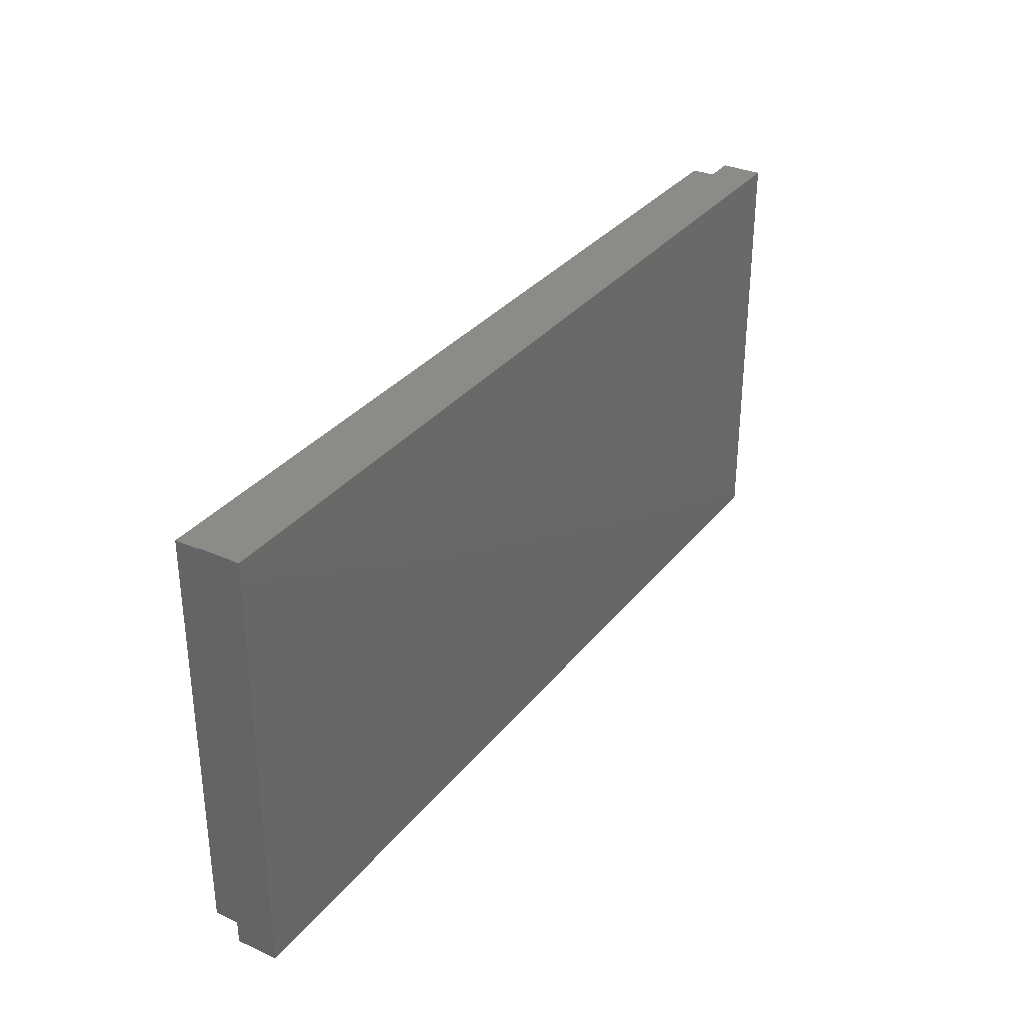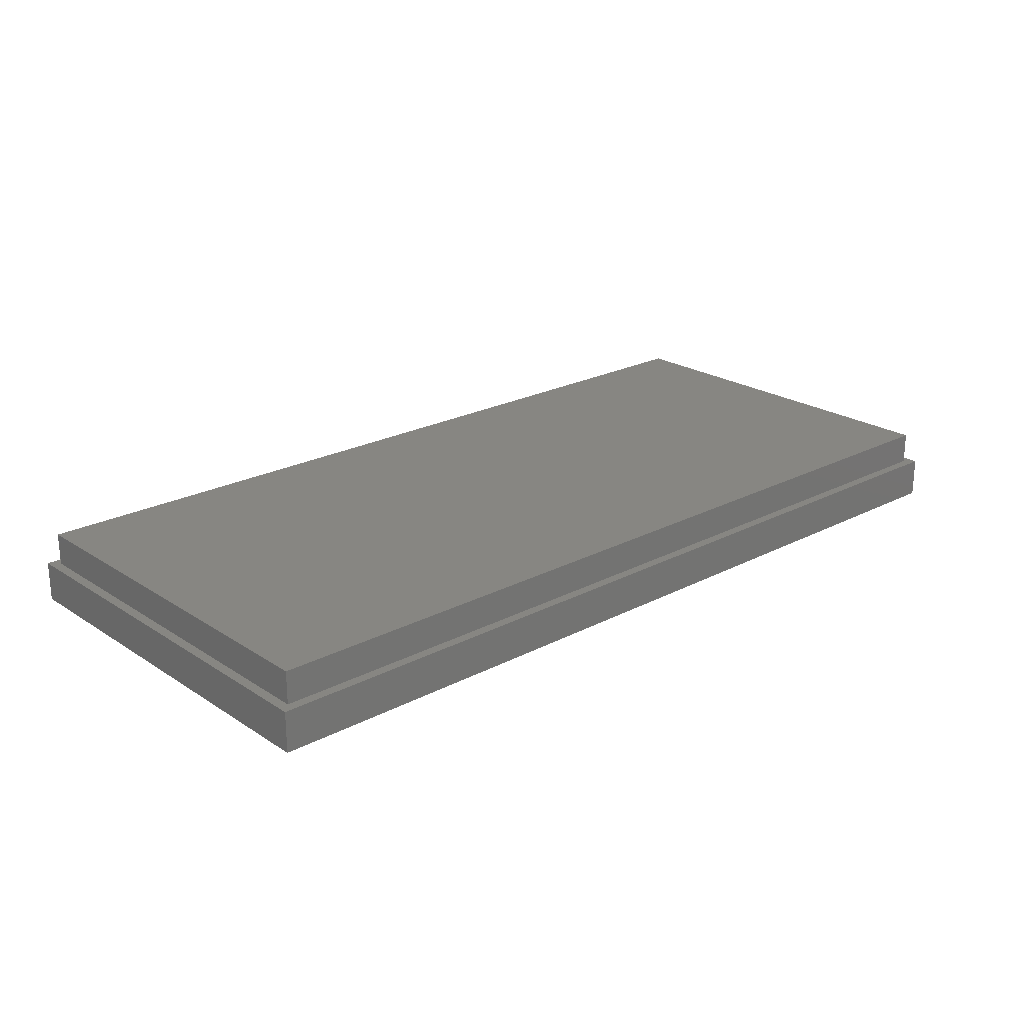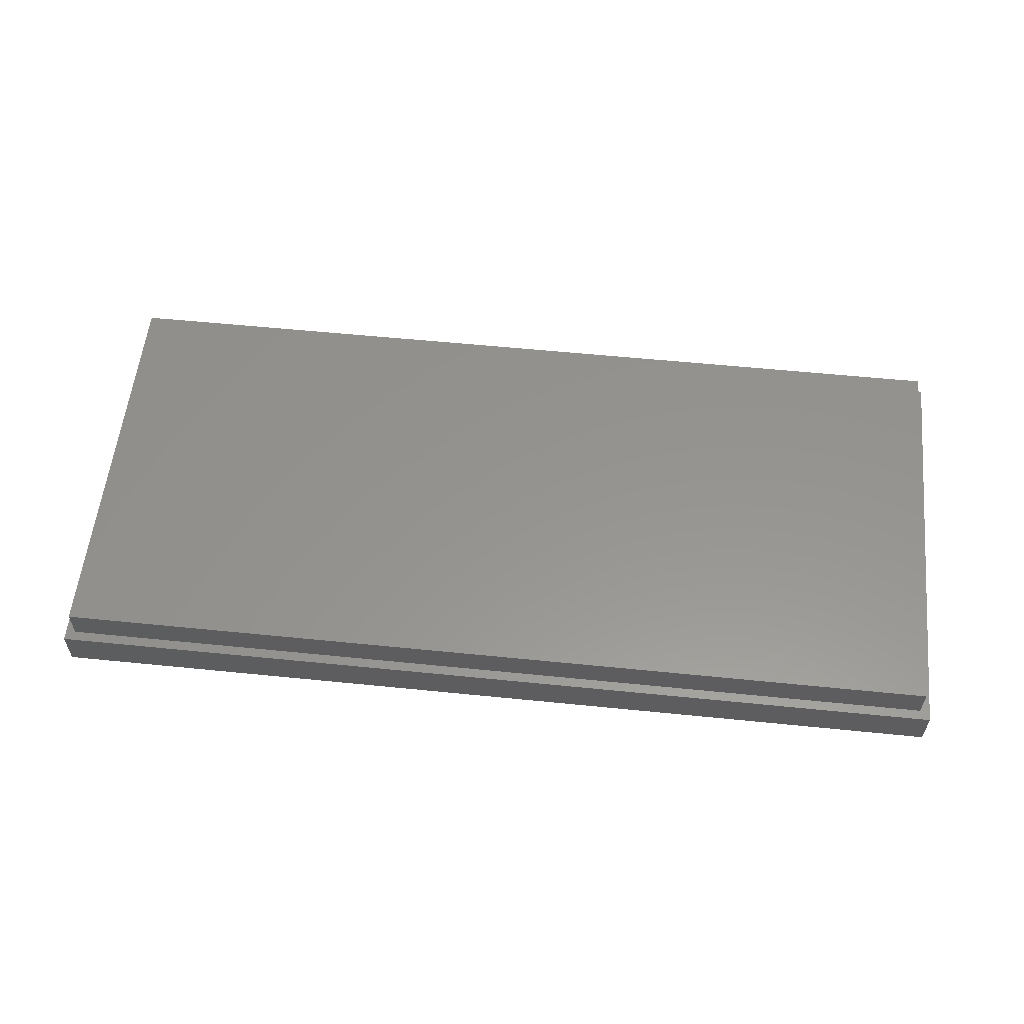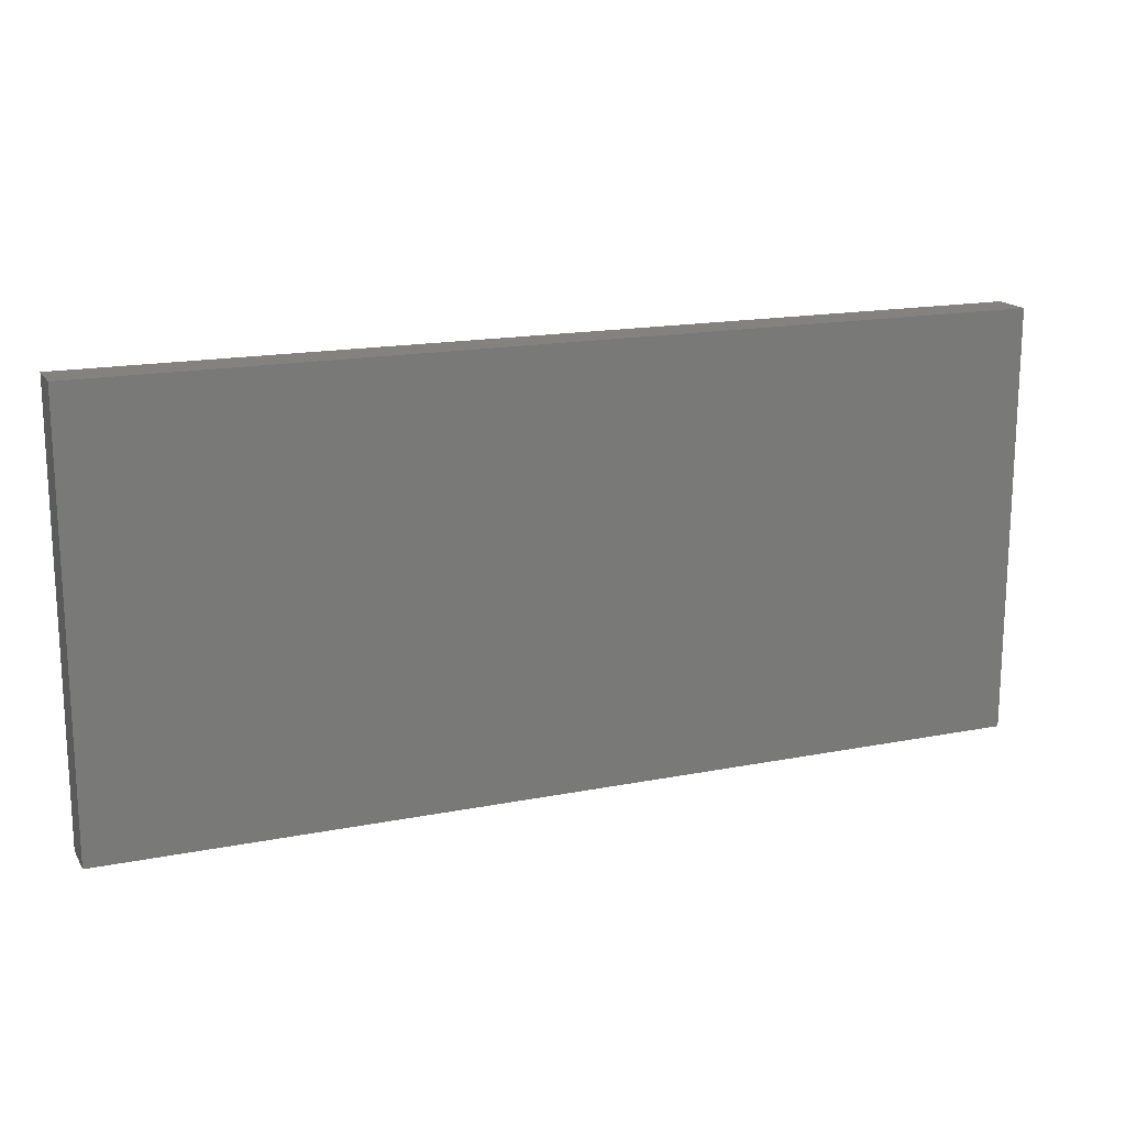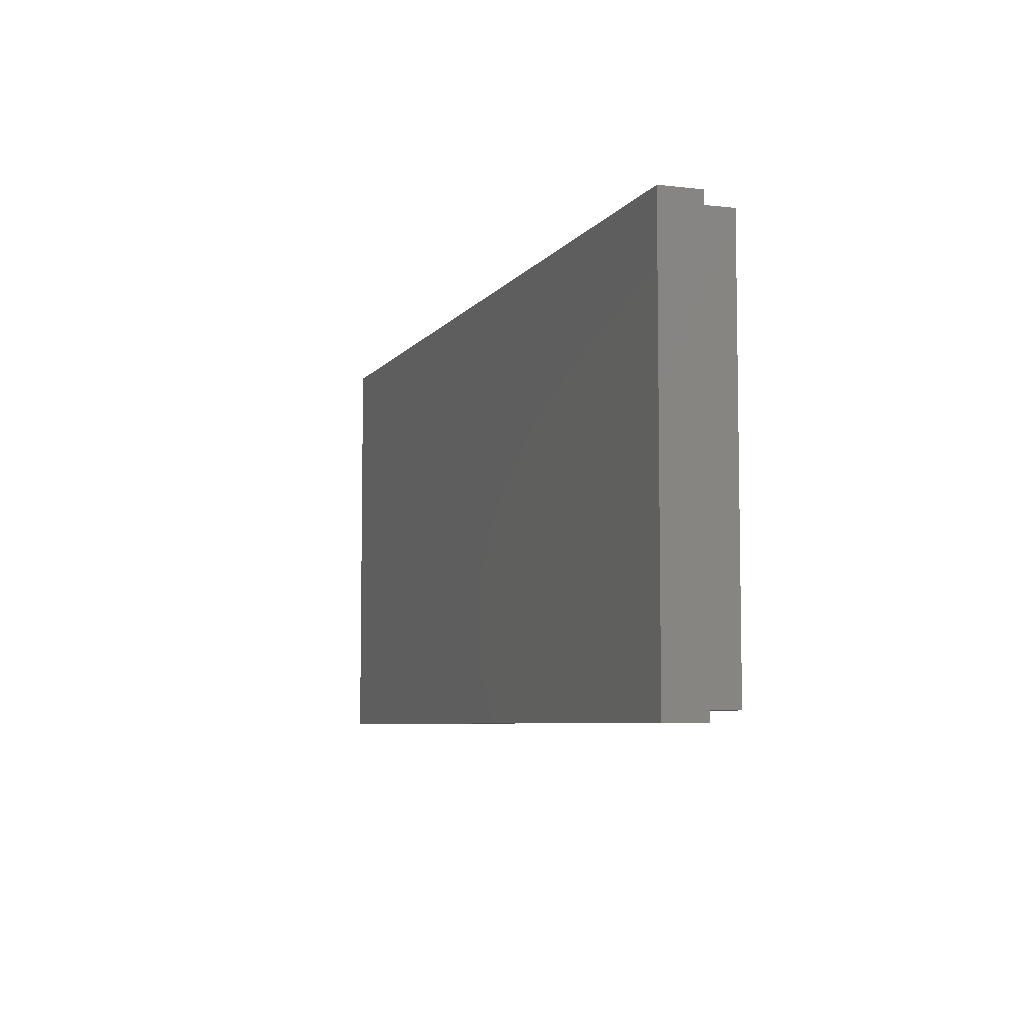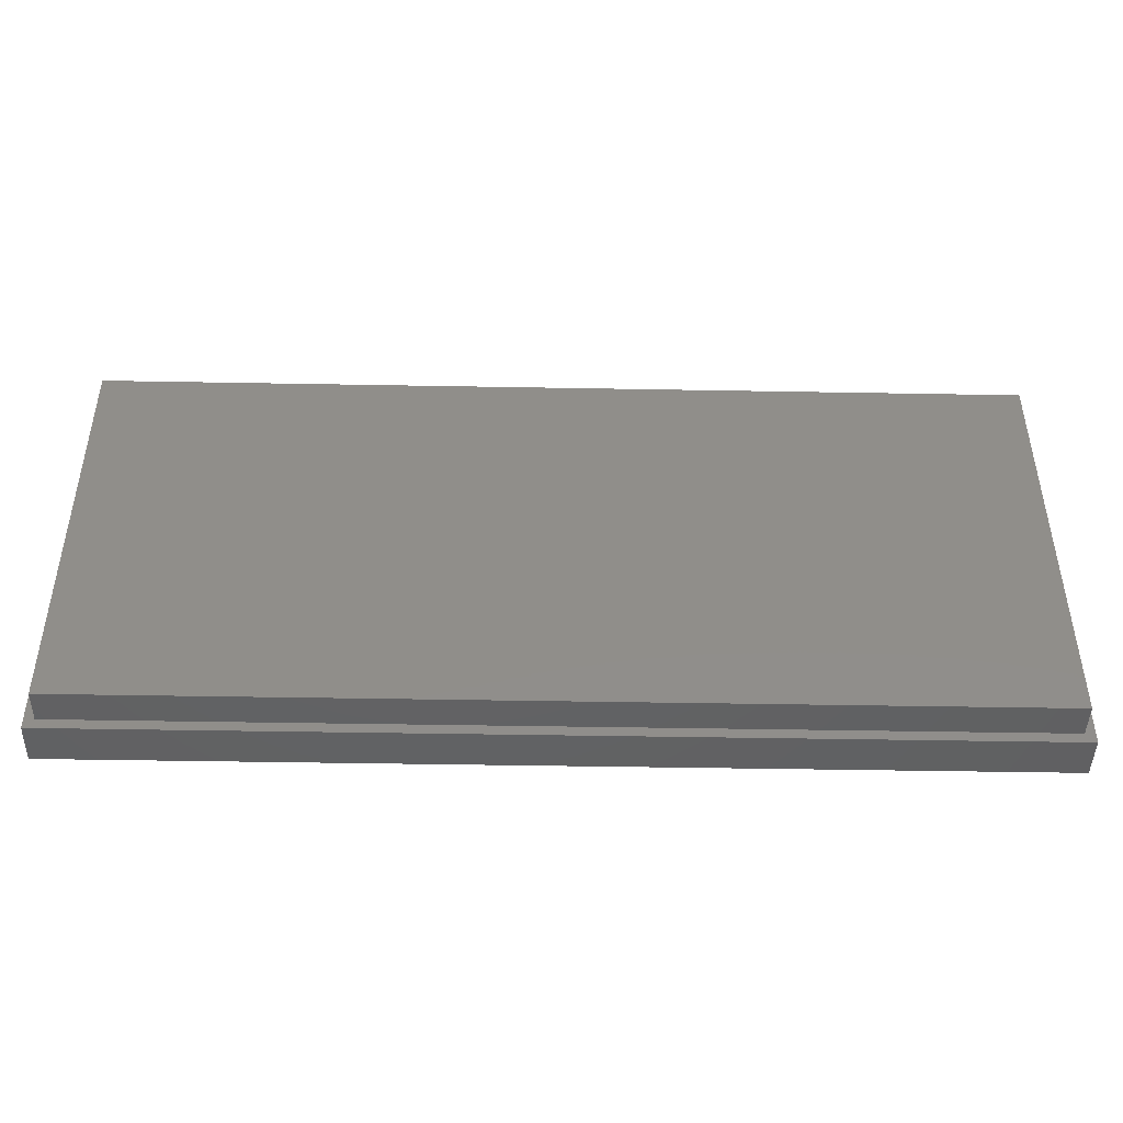
<metadata>
{"format":"stl","ext":"stl","renderer":"f3d","projection":"perspective","resolution":1024,"background":"white","views":[{"elev":32.5,"azim":122.0,"up":"+Y"},{"elev":22.6,"azim":138.0,"up":"+Z"},{"elev":57.2,"azim":-174.0,"up":"+Z"},{"elev":16.7,"azim":158.2,"up":"+Y"},{"elev":-6.3,"azim":-109.1,"up":"+Y"},{"elev":-44.9,"azim":-1.2,"up":"+Y"}]}
</metadata>
<code>
# stl→obj: 16 verts, 28 faces
v 112 0 5
v 112 52 0
v 112 52 5
v 112 0 0
v 110.8 50.8 5
v 1.2 50.8 5
v 0 52 5
v 1.2 1.2 5
v 110.8 1.2 5
v 0 0 5
v 0 0 0
v 0 52 0
v 110.8 1.2 9
v 110.8 50.8 9
v 1.2 50.8 9
v 1.2 1.2 9
f 1 2 3
f 2 1 4
f 3 5 1
f 3 6 5
f 6 7 8
f 7 6 3
f 9 1 5
f 8 1 9
f 8 10 1
f 10 8 7
f 11 7 12
f 7 11 10
f 2 7 3
f 7 2 12
f 11 1 10
f 1 11 4
f 13 5 14
f 5 13 9
f 15 13 14
f 13 15 16
f 8 15 6
f 15 8 16
f 5 15 14
f 15 5 6
f 8 13 16
f 13 8 9
f 11 2 4
f 2 11 12

</code>
